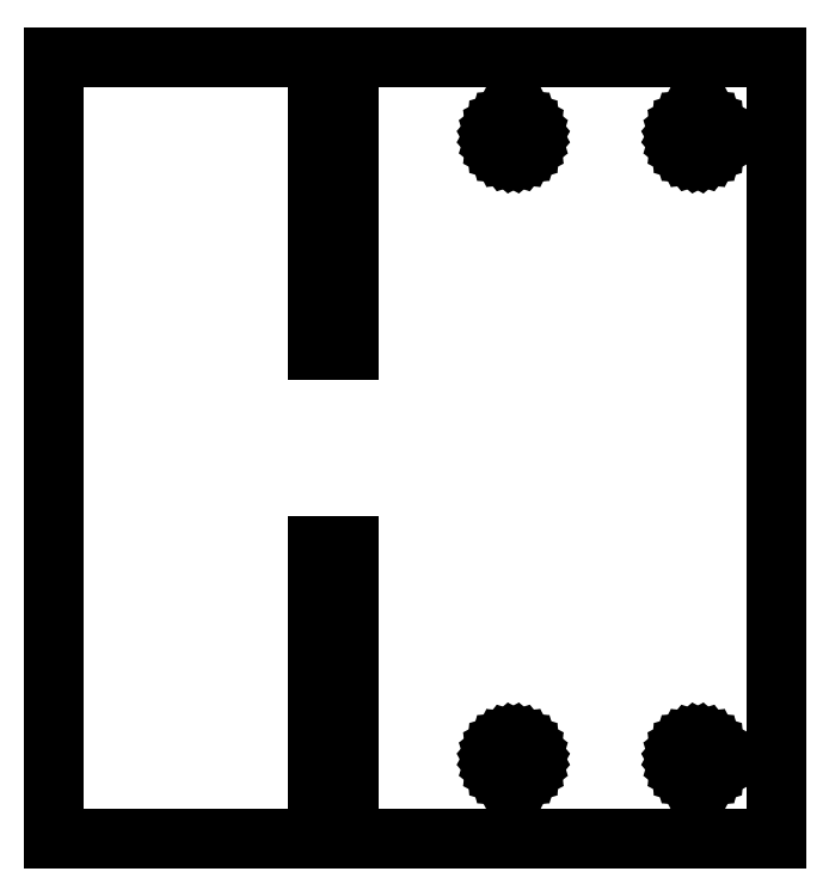
<metadata>
{"format":"dxf","ext":"dxf","renderer":"ezdxf+matplotlib","layout":"modelspace","background":"white","min_lineweight":24,"dpi":150}
</metadata>
<code>
0
SECTION
2
ENTITIES
0
LINE
8
0
10
0.2
20
30
11
0.2
21
0
0
LINE
8
0
10
0.2
20
0
11
43.88
21
0
0
LINE
8
0
10
43.88
20
0
11
43.88
21
80
0
LINE
8
0
10
43.88
20
80
11
0.2
21
80
0
LINE
8
0
10
0.2
20
80
11
0.2
21
50
0
LINE
8
0
10
0.2
20
50
11
-3
21
50
0
LINE
8
0
10
-3
20
50
11
-3
21
80
0
LINE
8
0
10
-3
20
80
11
-30
21
80
0
LINE
8
0
10
-30
20
80
11
-30
21
0
0
LINE
8
0
10
-30
20
0
11
-3
21
0
0
LINE
8
0
10
-3
20
0
11
-3
21
30
0
LINE
8
0
10
-3
20
30
11
0.2
21
30
0
LINE
8
0
10
16.65
20
70.07
11
16.31
21
70.18
0
LINE
8
0
10
16.31
20
70.18
11
16
21
70.34
0
LINE
8
0
10
16
20
70.34
11
15.73
21
70.57
0
LINE
8
0
10
15.73
20
70.57
11
15.5
21
70.84
0
LINE
8
0
10
15.5
20
70.84
11
15.34
21
71.15
0
LINE
8
0
10
15.34
20
71.15
11
15.23
21
71.49
0
LINE
8
0
10
15.23
20
71.49
11
15.2
21
71.84
0
LINE
8
0
10
15.2
20
71.84
11
15.23
21
72.19
0
LINE
8
0
10
15.23
20
72.19
11
15.34
21
72.53
0
LINE
8
0
10
15.34
20
72.53
11
15.5
21
72.84
0
LINE
8
0
10
15.5
20
72.84
11
15.73
21
73.11
0
LINE
8
0
10
15.73
20
73.11
11
16
21
73.34
0
LINE
8
0
10
16
20
73.34
11
16.31
21
73.5
0
LINE
8
0
10
16.31
20
73.5
11
16.65
21
73.61
0
LINE
8
0
10
16.65
20
73.61
11
17
21
73.64
0
LINE
8
0
10
17
20
73.64
11
17.35
21
73.61
0
LINE
8
0
10
17.35
20
73.61
11
17.69
21
73.5
0
LINE
8
0
10
17.69
20
73.5
11
18
21
73.34
0
LINE
8
0
10
18
20
73.34
11
18.27
21
73.11
0
LINE
8
0
10
18.27
20
73.11
11
18.5
21
72.84
0
LINE
8
0
10
18.5
20
72.84
11
18.66
21
72.53
0
LINE
8
0
10
18.66
20
72.53
11
18.77
21
72.19
0
LINE
8
0
10
18.77
20
72.19
11
18.8
21
71.84
0
LINE
8
0
10
18.8
20
71.84
11
18.77
21
71.49
0
LINE
8
0
10
18.77
20
71.49
11
18.66
21
71.15
0
LINE
8
0
10
18.66
20
71.15
11
18.5
21
70.84
0
LINE
8
0
10
18.5
20
70.84
11
18.27
21
70.57
0
LINE
8
0
10
18.27
20
70.57
11
18
21
70.34
0
LINE
8
0
10
18
20
70.34
11
17.69
21
70.18
0
LINE
8
0
10
17.69
20
70.18
11
17.35
21
70.07
0
LINE
8
0
10
17.35
20
70.07
11
17
21
70.04
0
LINE
8
0
10
17
20
70.04
11
16.65
21
70.07
0
LINE
8
0
10
35.53
20
70.07
11
35.19
21
70.18
0
LINE
8
0
10
35.19
20
70.18
11
34.88
21
70.34
0
LINE
8
0
10
34.88
20
70.34
11
34.6
21
70.57
0
LINE
8
0
10
34.6
20
70.57
11
34.38
21
70.84
0
LINE
8
0
10
34.38
20
70.84
11
34.21
21
71.15
0
LINE
8
0
10
34.21
20
71.15
11
34.11
21
71.49
0
LINE
8
0
10
34.11
20
71.49
11
34.08
21
71.84
0
LINE
8
0
10
34.08
20
71.84
11
34.11
21
72.19
0
LINE
8
0
10
34.11
20
72.19
11
34.21
21
72.53
0
LINE
8
0
10
34.21
20
72.53
11
34.38
21
72.84
0
LINE
8
0
10
34.38
20
72.84
11
34.6
21
73.11
0
LINE
8
0
10
34.6
20
73.11
11
34.88
21
73.34
0
LINE
8
0
10
34.88
20
73.34
11
35.19
21
73.5
0
LINE
8
0
10
35.19
20
73.5
11
35.53
21
73.61
0
LINE
8
0
10
35.53
20
73.61
11
35.88
21
73.64
0
LINE
8
0
10
35.88
20
73.64
11
36.23
21
73.61
0
LINE
8
0
10
36.23
20
73.61
11
36.57
21
73.5
0
LINE
8
0
10
36.57
20
73.5
11
36.88
21
73.34
0
LINE
8
0
10
36.88
20
73.34
11
37.15
21
73.11
0
LINE
8
0
10
37.15
20
73.11
11
37.37
21
72.84
0
LINE
8
0
10
37.37
20
72.84
11
37.54
21
72.53
0
LINE
8
0
10
37.54
20
72.53
11
37.64
21
72.19
0
LINE
8
0
10
37.64
20
72.19
11
37.68
21
71.84
0
LINE
8
0
10
37.68
20
71.84
11
37.64
21
71.49
0
LINE
8
0
10
37.64
20
71.49
11
37.54
21
71.15
0
LINE
8
0
10
37.54
20
71.15
11
37.37
21
70.84
0
LINE
8
0
10
37.37
20
70.84
11
37.15
21
70.57
0
LINE
8
0
10
37.15
20
70.57
11
36.88
21
70.34
0
LINE
8
0
10
36.88
20
70.34
11
36.57
21
70.18
0
LINE
8
0
10
36.57
20
70.18
11
36.23
21
70.07
0
LINE
8
0
10
36.23
20
70.07
11
35.88
21
70.04
0
LINE
8
0
10
35.88
20
70.04
11
35.53
21
70.07
0
LINE
8
0
10
16.65
20
6.395
11
16.31
21
6.497
0
LINE
8
0
10
16.31
20
6.497
11
16
21
6.663
0
LINE
8
0
10
16
20
6.663
11
15.73
21
6.887
0
LINE
8
0
10
15.73
20
6.887
11
15.5
21
7.16
0
LINE
8
0
10
15.5
20
7.16
11
15.34
21
7.471
0
LINE
8
0
10
15.34
20
7.471
11
15.23
21
7.809
0
LINE
8
0
10
15.23
20
7.809
11
15.2
21
8.16
0
LINE
8
0
10
15.2
20
8.16
11
15.23
21
8.511
0
LINE
8
0
10
15.23
20
8.511
11
15.34
21
8.849
0
LINE
8
0
10
15.34
20
8.849
11
15.5
21
9.16
0
LINE
8
0
10
15.5
20
9.16
11
15.73
21
9.433
0
LINE
8
0
10
15.73
20
9.433
11
16
21
9.657
0
LINE
8
0
10
16
20
9.657
11
16.31
21
9.823
0
LINE
8
0
10
16.31
20
9.823
11
16.65
21
9.925
0
LINE
8
0
10
16.65
20
9.925
11
17
21
9.96
0
LINE
8
0
10
17
20
9.96
11
17.35
21
9.925
0
LINE
8
0
10
17.35
20
9.925
11
17.69
21
9.823
0
LINE
8
0
10
17.69
20
9.823
11
18
21
9.657
0
LINE
8
0
10
18
20
9.657
11
18.27
21
9.433
0
LINE
8
0
10
18.27
20
9.433
11
18.5
21
9.16
0
LINE
8
0
10
18.5
20
9.16
11
18.66
21
8.849
0
LINE
8
0
10
18.66
20
8.849
11
18.77
21
8.511
0
LINE
8
0
10
18.77
20
8.511
11
18.8
21
8.16
0
LINE
8
0
10
18.8
20
8.16
11
18.77
21
7.809
0
LINE
8
0
10
18.77
20
7.809
11
18.66
21
7.471
0
LINE
8
0
10
18.66
20
7.471
11
18.5
21
7.16
0
LINE
8
0
10
18.5
20
7.16
11
18.27
21
6.887
0
LINE
8
0
10
18.27
20
6.887
11
18
21
6.663
0
LINE
8
0
10
18
20
6.663
11
17.69
21
6.497
0
LINE
8
0
10
17.69
20
6.497
11
17.35
21
6.395
0
LINE
8
0
10
17.35
20
6.395
11
17
21
6.36
0
LINE
8
0
10
17
20
6.36
11
16.65
21
6.395
0
LINE
8
0
10
35.53
20
6.395
11
35.19
21
6.497
0
LINE
8
0
10
35.19
20
6.497
11
34.88
21
6.663
0
LINE
8
0
10
34.88
20
6.663
11
34.6
21
6.887
0
LINE
8
0
10
34.6
20
6.887
11
34.38
21
7.16
0
LINE
8
0
10
34.38
20
7.16
11
34.21
21
7.471
0
LINE
8
0
10
34.21
20
7.471
11
34.11
21
7.809
0
LINE
8
0
10
34.11
20
7.809
11
34.08
21
8.16
0
LINE
8
0
10
34.08
20
8.16
11
34.11
21
8.511
0
LINE
8
0
10
34.11
20
8.511
11
34.21
21
8.849
0
LINE
8
0
10
34.21
20
8.849
11
34.38
21
9.16
0
LINE
8
0
10
34.38
20
9.16
11
34.6
21
9.433
0
LINE
8
0
10
34.6
20
9.433
11
34.88
21
9.657
0
LINE
8
0
10
34.88
20
9.657
11
35.19
21
9.823
0
LINE
8
0
10
35.19
20
9.823
11
35.53
21
9.925
0
LINE
8
0
10
35.53
20
9.925
11
35.88
21
9.96
0
LINE
8
0
10
35.88
20
9.96
11
36.23
21
9.925
0
LINE
8
0
10
36.23
20
9.925
11
36.57
21
9.823
0
LINE
8
0
10
36.57
20
9.823
11
36.88
21
9.657
0
LINE
8
0
10
36.88
20
9.657
11
37.15
21
9.433
0
LINE
8
0
10
37.15
20
9.433
11
37.37
21
9.16
0
LINE
8
0
10
37.37
20
9.16
11
37.54
21
8.849
0
LINE
8
0
10
37.54
20
8.849
11
37.64
21
8.511
0
LINE
8
0
10
37.64
20
8.511
11
37.68
21
8.16
0
LINE
8
0
10
37.68
20
8.16
11
37.64
21
7.809
0
LINE
8
0
10
37.64
20
7.809
11
37.54
21
7.471
0
LINE
8
0
10
37.54
20
7.471
11
37.37
21
7.16
0
LINE
8
0
10
37.37
20
7.16
11
37.15
21
6.887
0
LINE
8
0
10
37.15
20
6.887
11
36.88
21
6.663
0
LINE
8
0
10
36.88
20
6.663
11
36.57
21
6.497
0
LINE
8
0
10
36.57
20
6.497
11
36.23
21
6.395
0
LINE
8
0
10
36.23
20
6.395
11
35.88
21
6.36
0
LINE
8
0
10
35.88
20
6.36
11
35.53
21
6.395
0
ENDSEC
0
EOF

</code>
